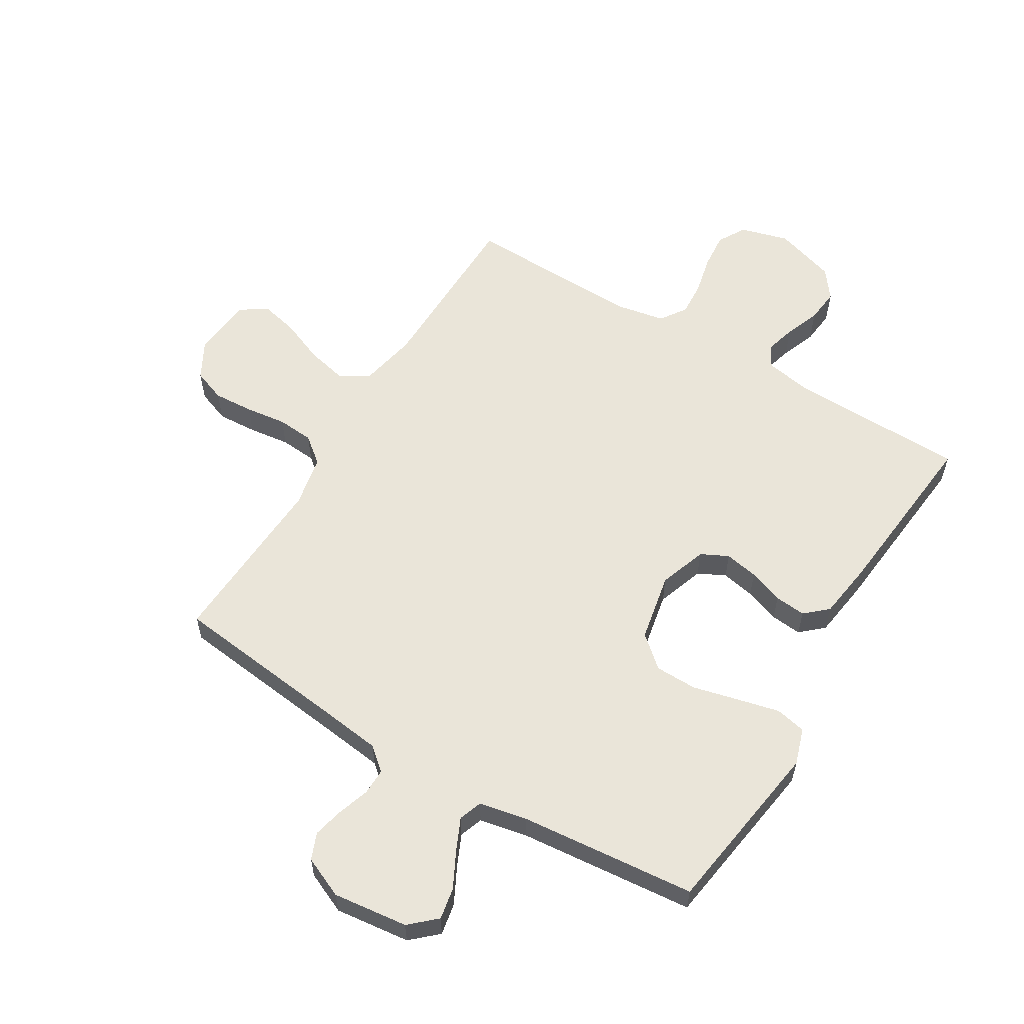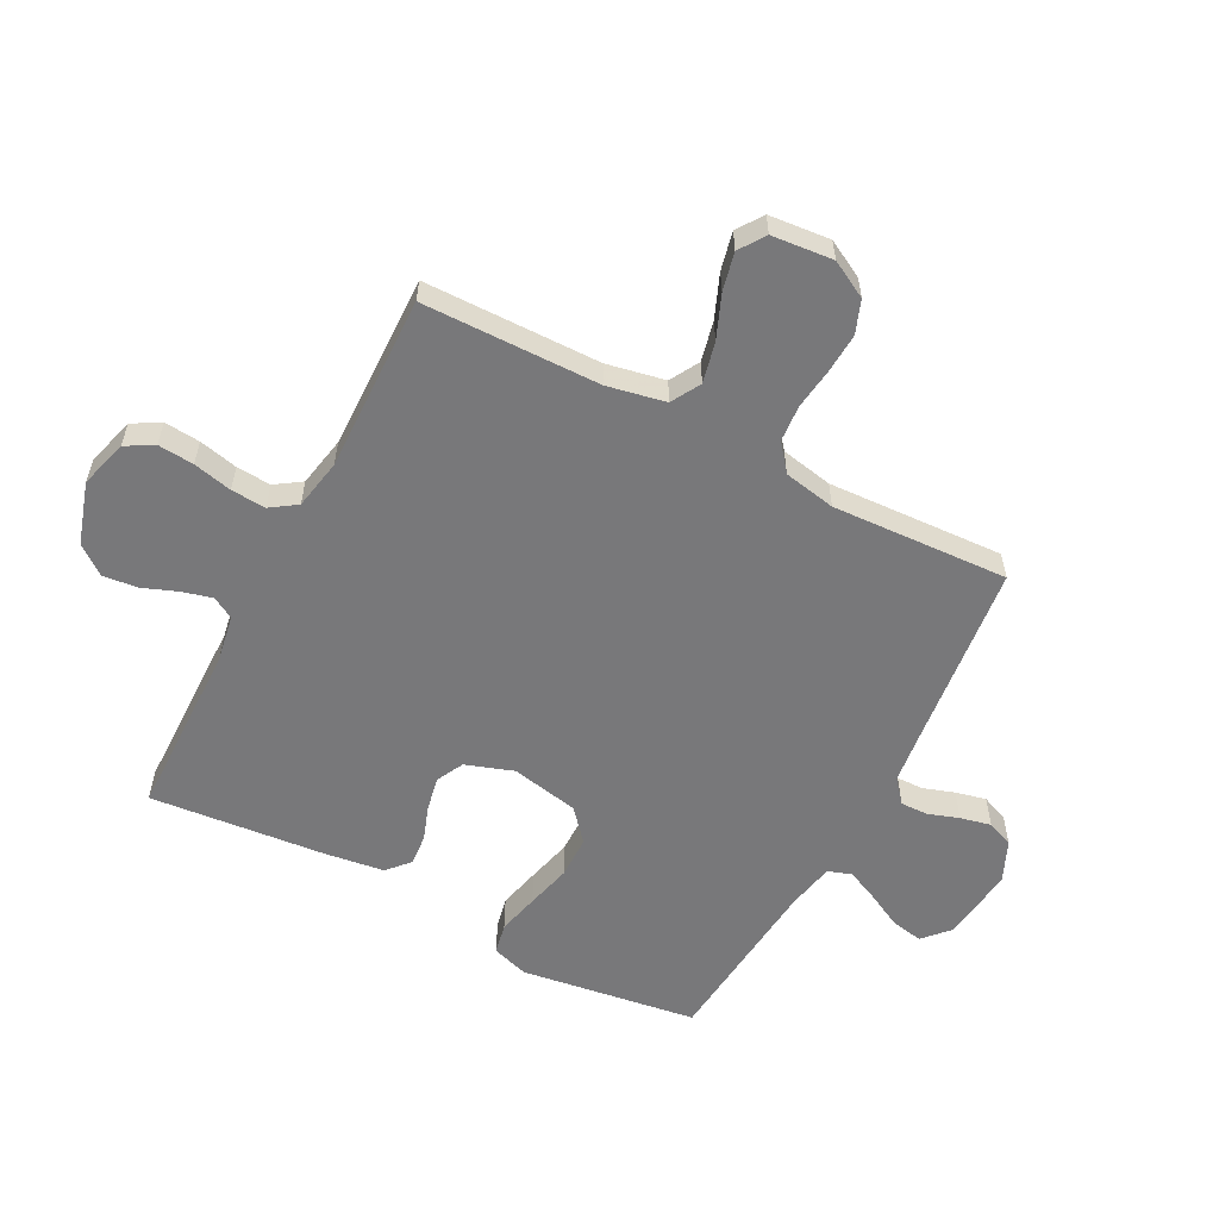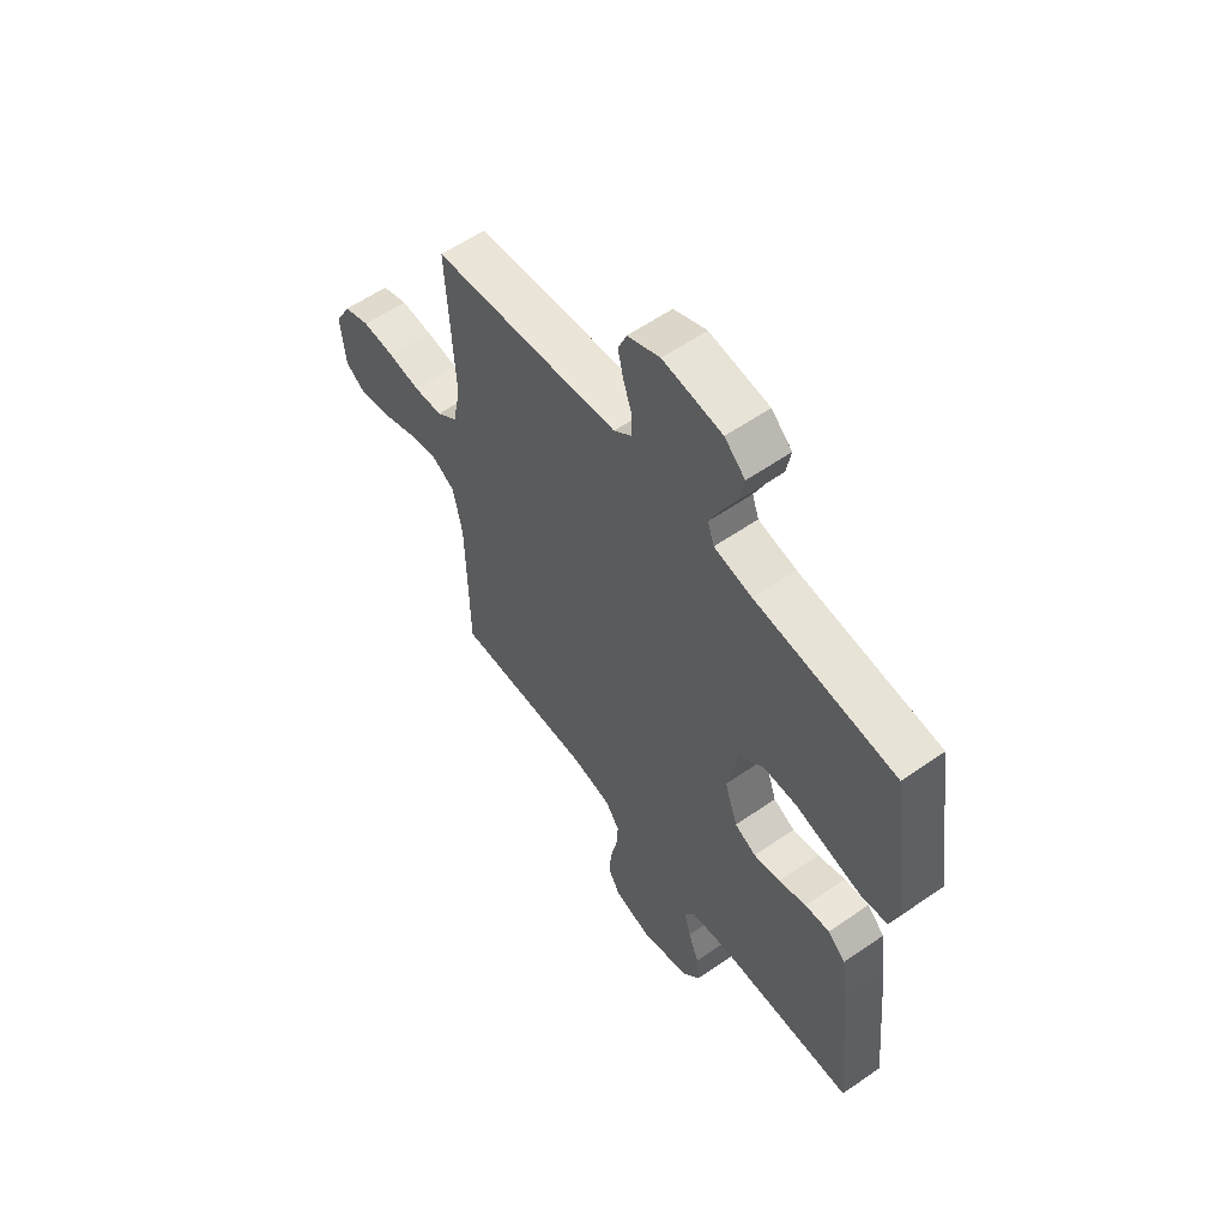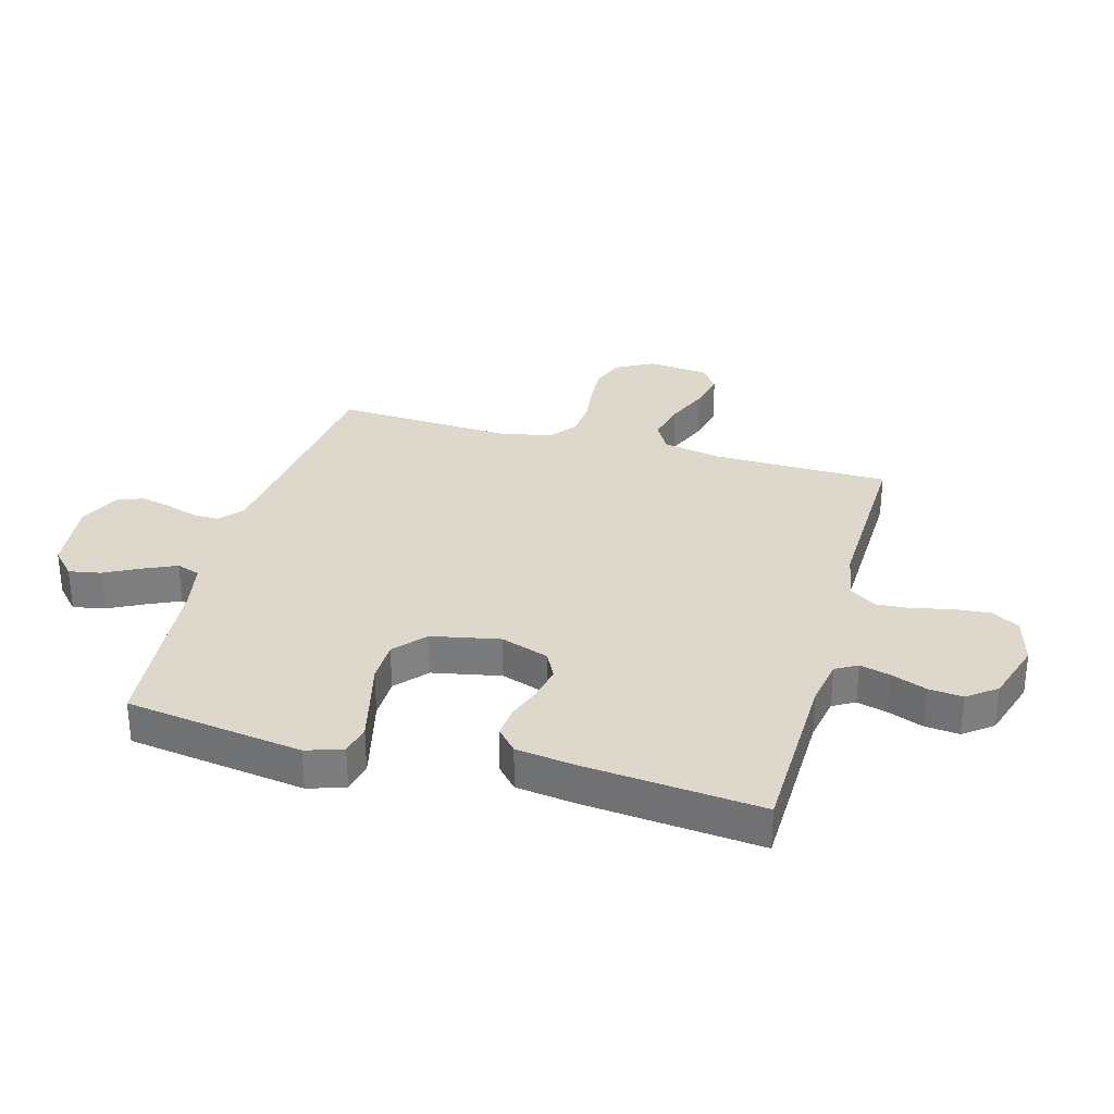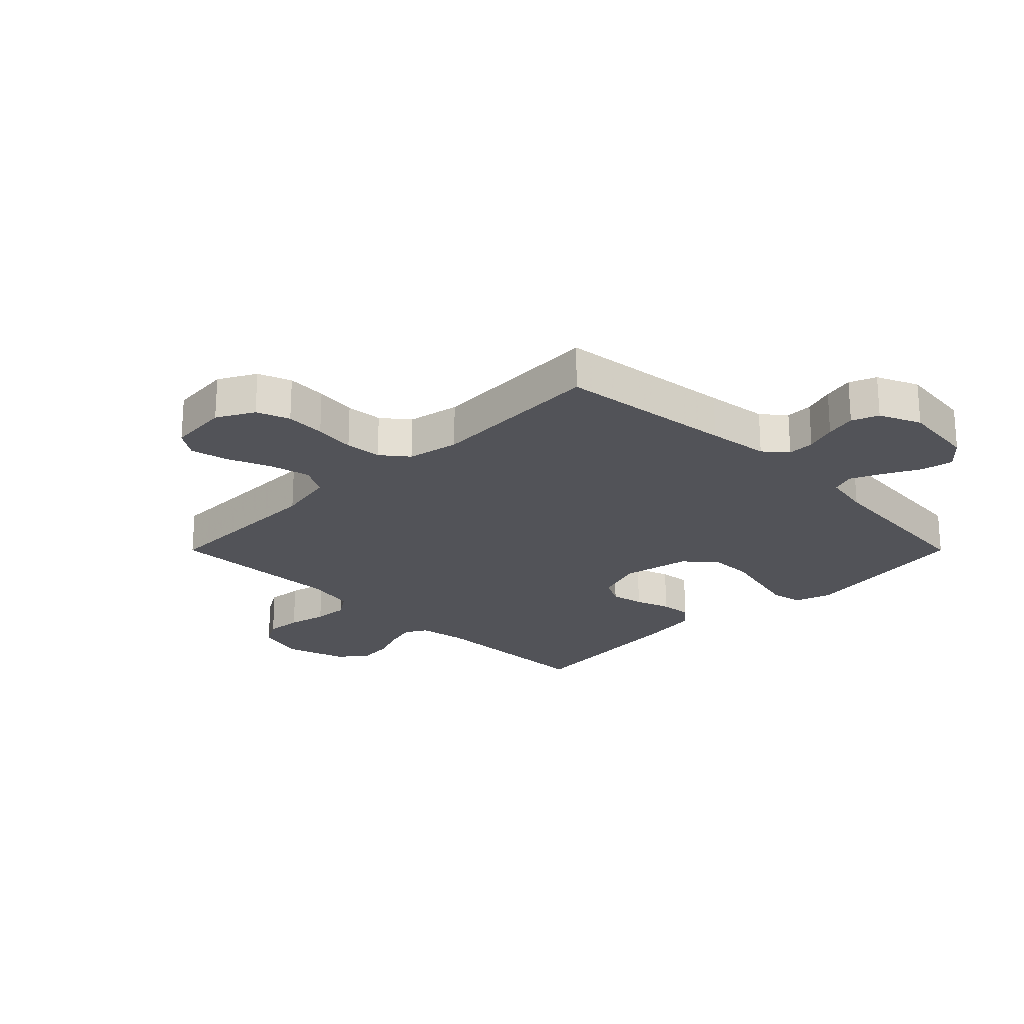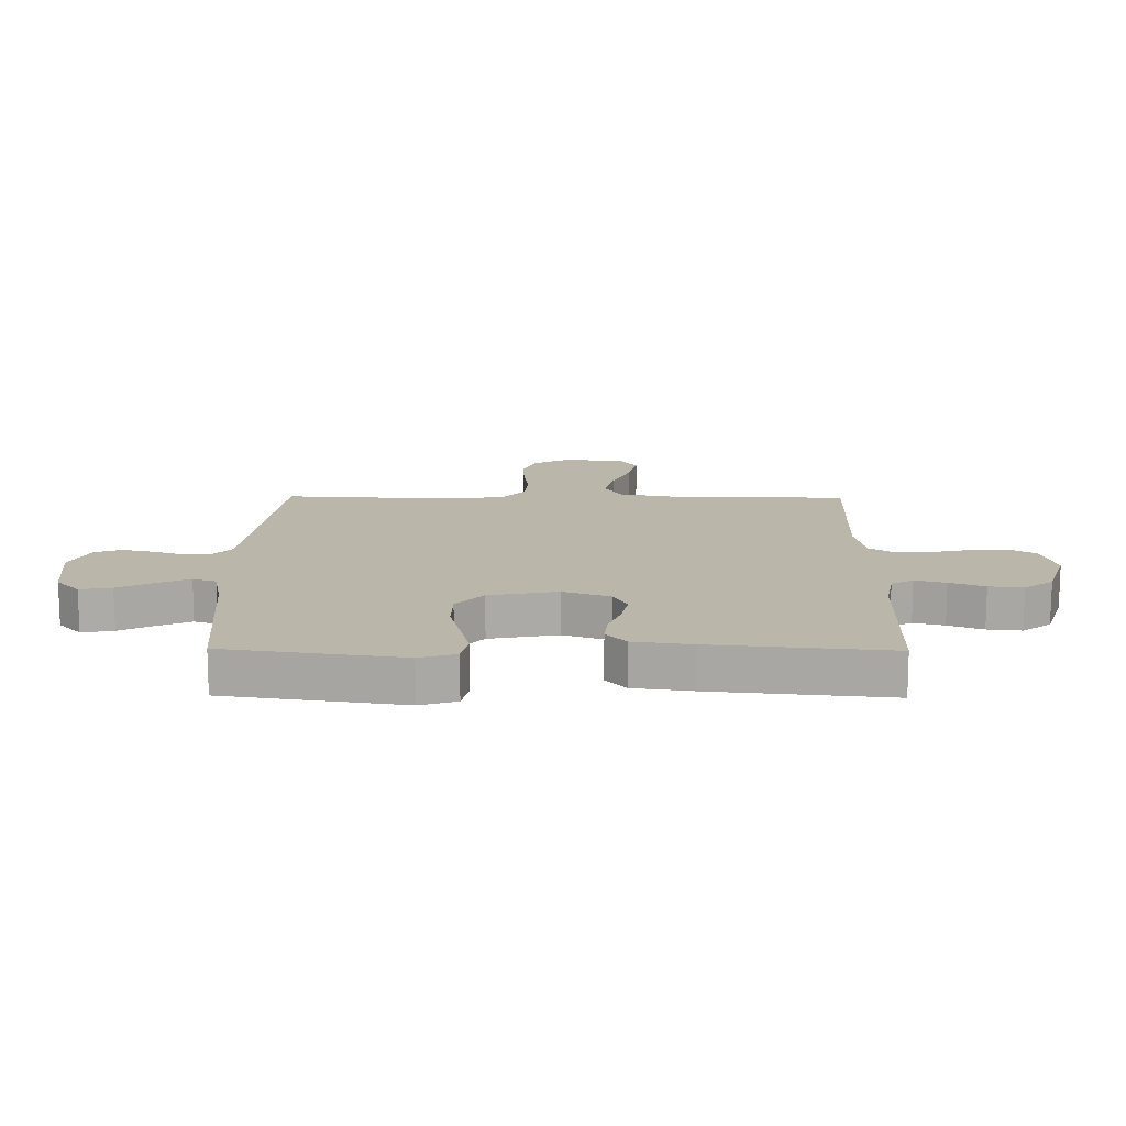
<metadata>
{"format":"obj","ext":"obj","renderer":"f3d","projection":"perspective","resolution":1024,"background":"white","views":[{"elev":58.3,"azim":31.1,"up":"+Y"},{"elev":-57.5,"azim":-117.8,"up":"+Y"},{"elev":58.4,"azim":54.4,"up":"+Z"},{"elev":31.1,"azim":105.5,"up":"+Y"},{"elev":-22.6,"azim":-45.0,"up":"+Y"},{"elev":14.1,"azim":90.7,"up":"+Y"}]}
</metadata>
<code>
v 0.5 0.07 -0.5
v 0.2 0.07 -0.506
v 0.12 0.07 -0.52
v 0.099 0.07 -0.557
v 0.113 0.07 -0.609
v 0.136 0.07 -0.668
v 0.142 0.07 -0.726
v 0.105 0.07 -0.775
v 0 0.07 -0.808
v -0.082 0.07 -0.785
v -0.109 0.07 -0.738
v -0.104 0.07 -0.677
v -0.089 0.07 -0.611
v -0.085 0.07 -0.552
v -0.115 0.07 -0.508
v -0.2 0.07 -0.492
v -0.5 0.07 -0.5
v -0.505 0.07 -0.2
v -0.525 0.07 -0.101
v -0.575 0.07 -0.073
v -0.644 0.07 -0.089
v -0.717 0.07 -0.119
v -0.782 0.07 -0.134
v -0.826 0.07 -0.104
v -0.836 0.07 0
v -0.802 0.07 0.063
v -0.746 0.07 0.084
v -0.678 0.07 0.08
v -0.608 0.07 0.071
v -0.546 0.07 0.076
v -0.501 0.07 0.112
v -0.484 0.07 0.2
v -0.5 0.07 0.5
v -0.2 0.07 0.535
v -0.096 0.07 0.548
v -0.057 0.07 0.581
v -0.058 0.07 0.627
v -0.076 0.07 0.68
v -0.088 0.07 0.732
v -0.07 0.07 0.777
v 0 0.07 0.808
v 0.127 0.07 0.793
v 0.171 0.07 0.753
v 0.161 0.07 0.699
v 0.13 0.07 0.639
v 0.105 0.07 0.584
v 0.119 0.07 0.544
v 0.2 0.07 0.528
v 0.5 0.07 0.5
v 0.544 0.07 0.2
v 0.524 0.07 0.138
v 0.472 0.07 0.127
v 0.401 0.07 0.144
v 0.324 0.07 0.163
v 0.252 0.07 0.162
v 0.199 0.07 0.116
v 0.176 0.07 0
v 0.204 0.07 -0.081
v 0.25 0.07 -0.104
v 0.307 0.07 -0.093
v 0.366 0.07 -0.072
v 0.419 0.07 -0.067
v 0.457 0.07 -0.101
v 0.471 0.07 -0.2
v 0.5 0 -0.5
v 0.2 0 -0.506
v 0.12 0 -0.52
v 0.099 0 -0.557
v 0.113 0 -0.609
v 0.136 0 -0.668
v 0.142 0 -0.726
v 0.105 0 -0.775
v 0 0 -0.808
v -0.082 0 -0.785
v -0.109 0 -0.738
v -0.104 0 -0.677
v -0.089 0 -0.611
v -0.085 0 -0.552
v -0.115 0 -0.508
v -0.2 0 -0.492
v -0.5 0 -0.5
v -0.505 0 -0.2
v -0.525 0 -0.101
v -0.575 0 -0.073
v -0.644 0 -0.089
v -0.717 0 -0.119
v -0.782 0 -0.134
v -0.826 0 -0.104
v -0.836 0 0
v -0.802 0 0.063
v -0.746 0 0.084
v -0.678 0 0.08
v -0.608 0 0.071
v -0.546 0 0.076
v -0.501 0 0.112
v -0.484 0 0.2
v -0.5 0 0.5
v -0.2 0 0.535
v -0.096 0 0.548
v -0.057 0 0.581
v -0.058 0 0.627
v -0.076 0 0.68
v -0.088 0 0.732
v -0.07 0 0.777
v 0 0 0.808
v 0.127 0 0.793
v 0.171 0 0.753
v 0.161 0 0.699
v 0.13 0 0.639
v 0.105 0 0.584
v 0.119 0 0.544
v 0.2 0 0.528
v 0.5 0 0.5
v 0.544 0 0.2
v 0.524 0 0.138
v 0.472 0 0.127
v 0.401 0 0.144
v 0.324 0 0.163
v 0.252 0 0.162
v 0.199 0 0.116
v 0.176 0 0
v 0.204 0 -0.081
v 0.25 0 -0.104
v 0.307 0 -0.093
v 0.366 0 -0.072
v 0.419 0 -0.067
v 0.457 0 -0.101
v 0.471 0 -0.2
f 64 1 2
f 63 64 2
f 62 63 2
f 61 62 2
f 60 61 2
f 59 60 2 3
f 58 59 3 4
f 57 58 4
f 52 53 54
f 51 52 54
f 50 51 54
f 49 50 54
f 48 49 54
f 47 48 54 55
f 46 47 55 56
f 43 44 45
f 42 43 45
f 41 42 45
f 40 41 45
f 39 40 45
f 38 39 45
f 37 38 45
f 36 37 45 46
f 46 56 57
f 36 46 57
f 35 36 57
f 32 33 34
f 35 57 4
f 34 35 4
f 32 34 4
f 31 32 4
f 27 28 29
f 26 27 29
f 25 26 29
f 24 25 29
f 23 24 29
f 22 23 29
f 21 22 29
f 20 21 29 30
f 16 17 18
f 15 16 18 19
f 11 12 13
f 10 11 13
f 9 10 13
f 8 9 13
f 7 8 13
f 6 7 13
f 5 6 13
f 5 13 14
f 4 5 14 15
f 19 20 30 31
f 4 15 19 31
f 66 65 128
f 66 128 127
f 66 127 126
f 66 126 125
f 66 125 124
f 67 66 124 123
f 68 67 123 122
f 68 122 121
f 118 117 116
f 118 116 115
f 118 115 114
f 118 114 113
f 118 113 112
f 119 118 112 111
f 120 119 111 110
f 109 108 107
f 109 107 106
f 109 106 105
f 109 105 104
f 109 104 103
f 109 103 102
f 109 102 101
f 110 109 101 100
f 121 120 110
f 121 110 100
f 121 100 99
f 98 97 96
f 68 121 99
f 68 99 98
f 68 98 96
f 68 96 95
f 93 92 91
f 93 91 90
f 93 90 89
f 93 89 88
f 93 88 87
f 93 87 86
f 93 86 85
f 94 93 85 84
f 82 81 80
f 83 82 80 79
f 77 76 75
f 77 75 74
f 77 74 73
f 77 73 72
f 77 72 71
f 77 71 70
f 77 70 69
f 78 77 69
f 79 78 69 68
f 95 94 84 83
f 95 83 79 68
f 1 65 66 2
f 2 66 67 3
f 3 67 68 4
f 4 68 69 5
f 5 69 70 6
f 6 70 71 7
f 7 71 72 8
f 8 72 73 9
f 9 73 74 10
f 10 74 75 11
f 11 75 76 12
f 12 76 77 13
f 13 77 78 14
f 14 78 79 15
f 15 79 80 16
f 16 80 81 17
f 17 81 82 18
f 18 82 83 19
f 19 83 84 20
f 20 84 85 21
f 21 85 86 22
f 22 86 87 23
f 23 87 88 24
f 24 88 89 25
f 25 89 90 26
f 26 90 91 27
f 27 91 92 28
f 28 92 93 29
f 29 93 94 30
f 30 94 95 31
f 31 95 96 32
f 32 96 97 33
f 33 97 98 34
f 34 98 99 35
f 35 99 100 36
f 36 100 101 37
f 37 101 102 38
f 38 102 103 39
f 39 103 104 40
f 40 104 105 41
f 41 105 106 42
f 42 106 107 43
f 43 107 108 44
f 44 108 109 45
f 45 109 110 46
f 46 110 111 47
f 47 111 112 48
f 48 112 113 49
f 49 113 114 50
f 50 114 115 51
f 51 115 116 52
f 52 116 117 53
f 53 117 118 54
f 54 118 119 55
f 55 119 120 56
f 56 120 121 57
f 57 121 122 58
f 58 122 123 59
f 59 123 124 60
f 60 124 125 61
f 61 125 126 62
f 62 126 127 63
f 63 127 128 64
f 64 128 65 1

</code>
